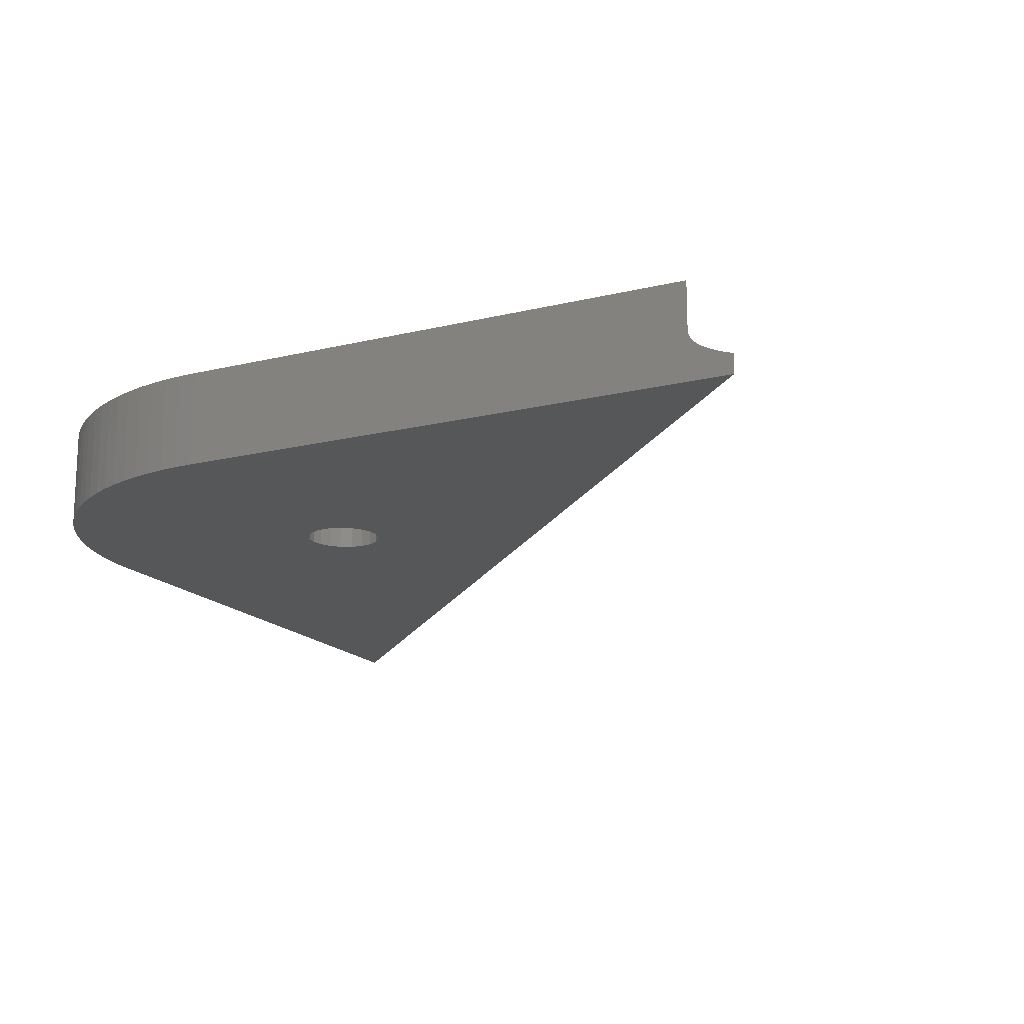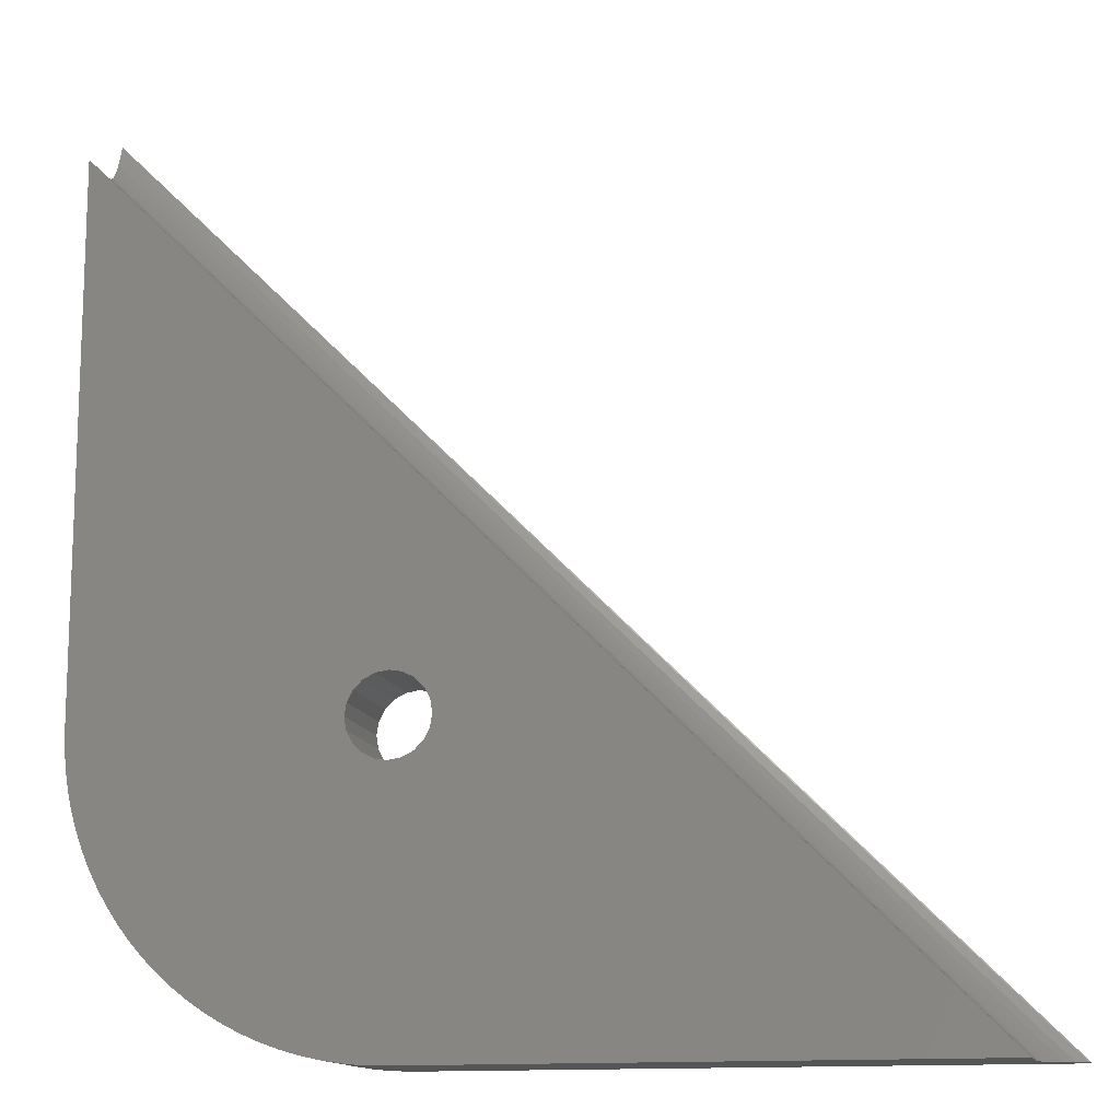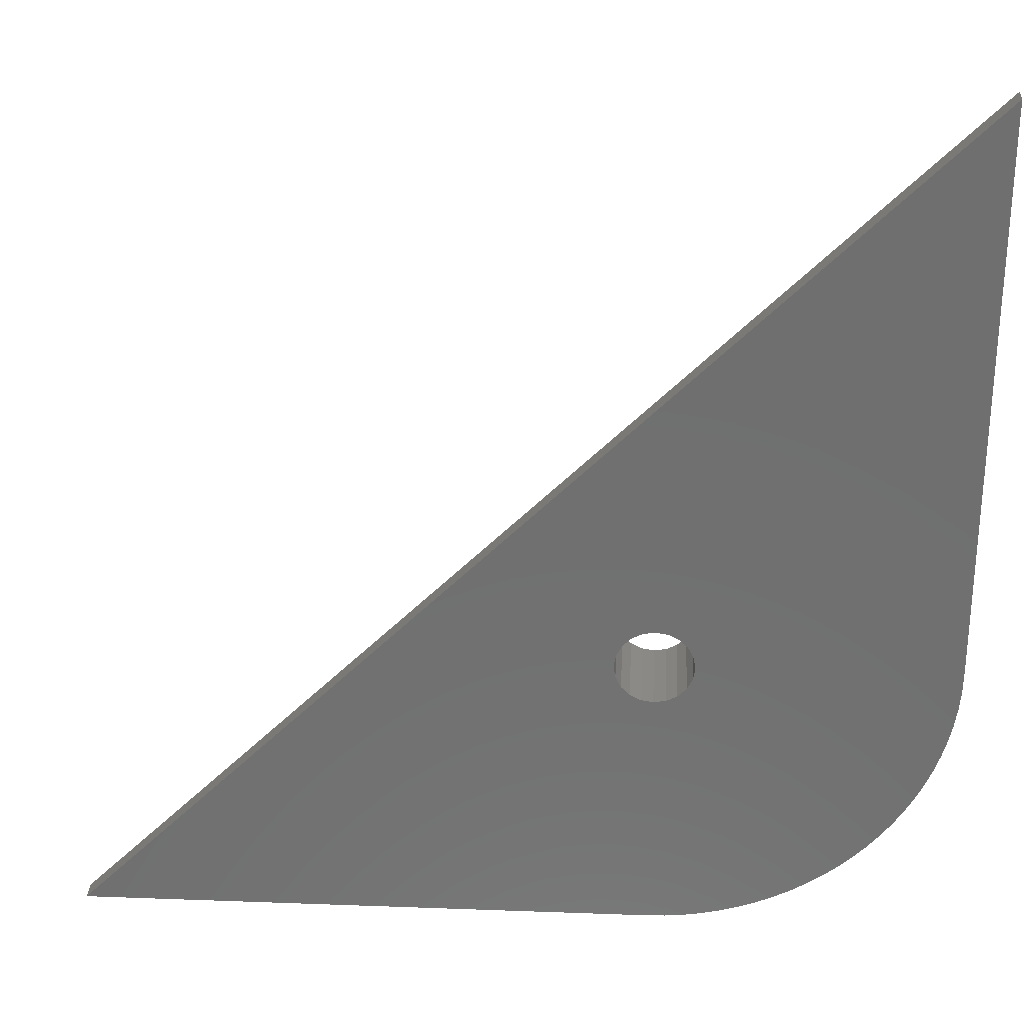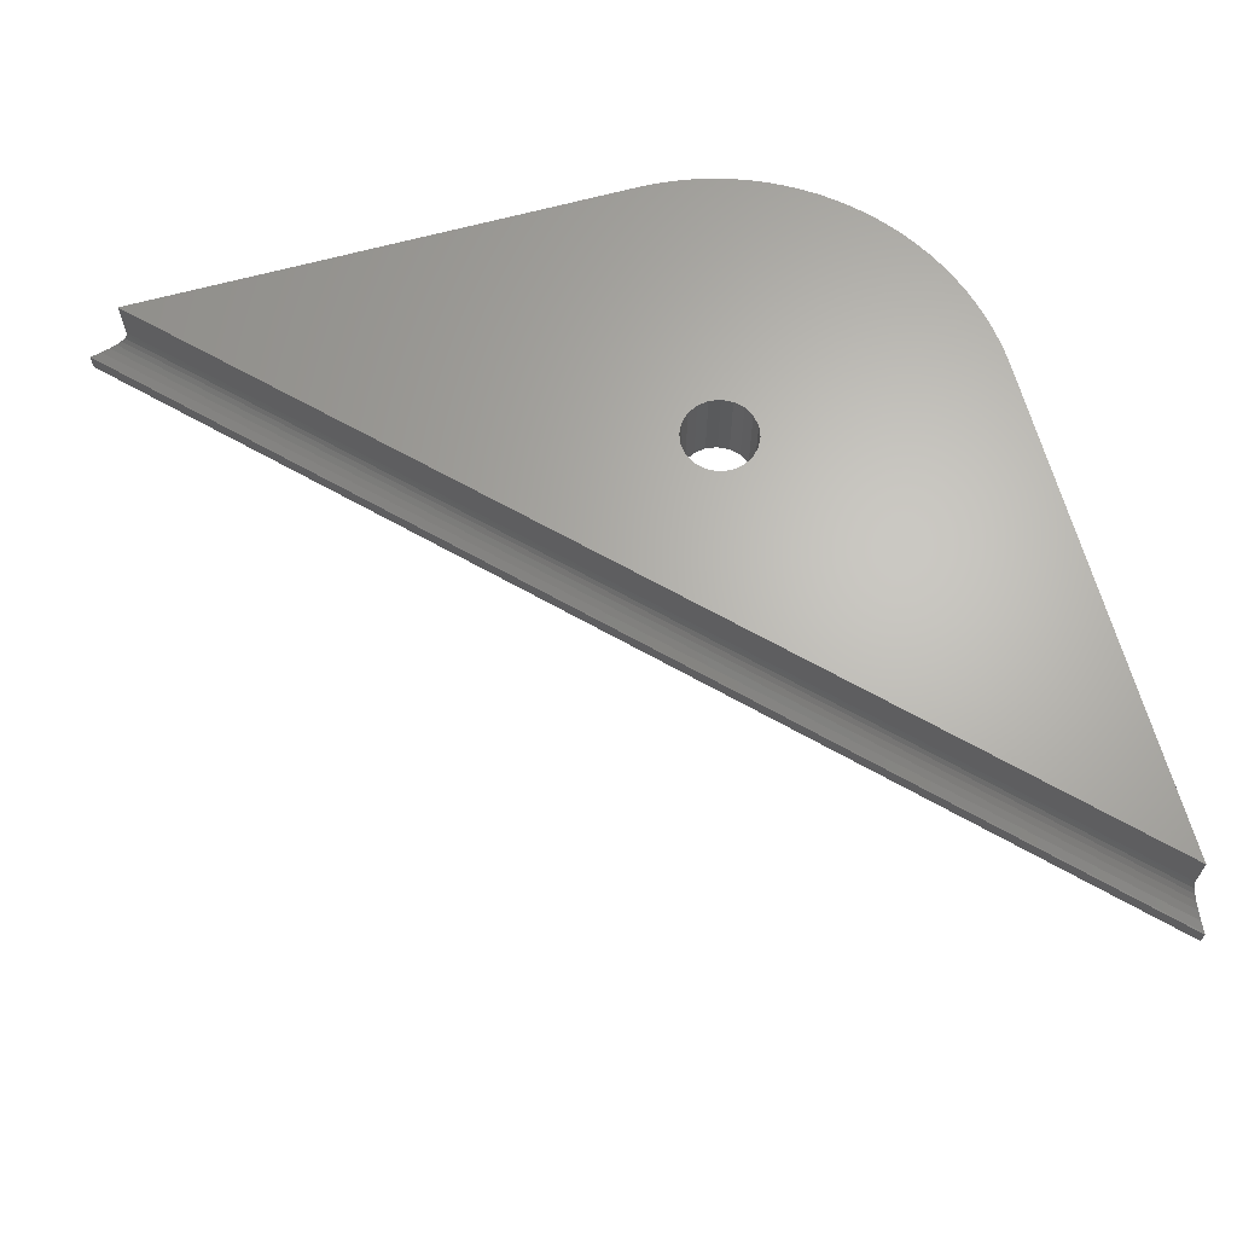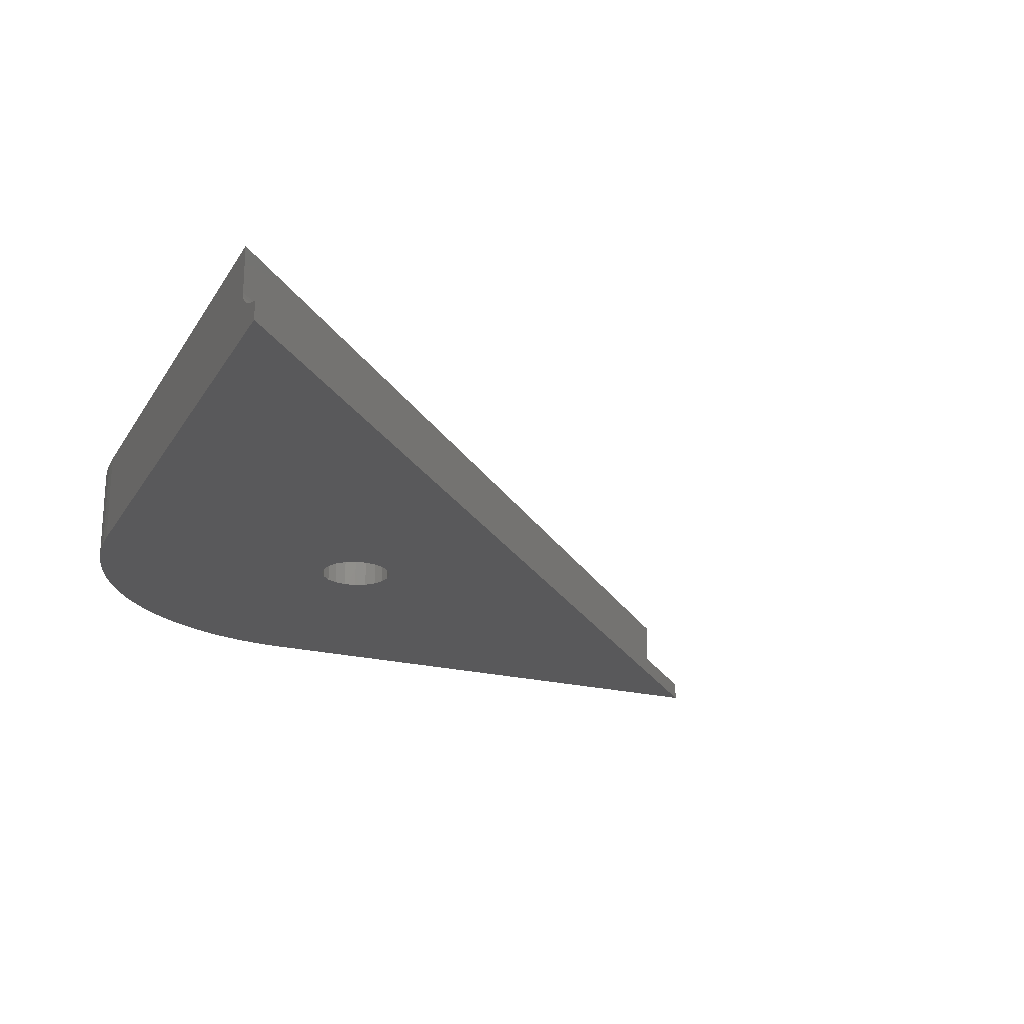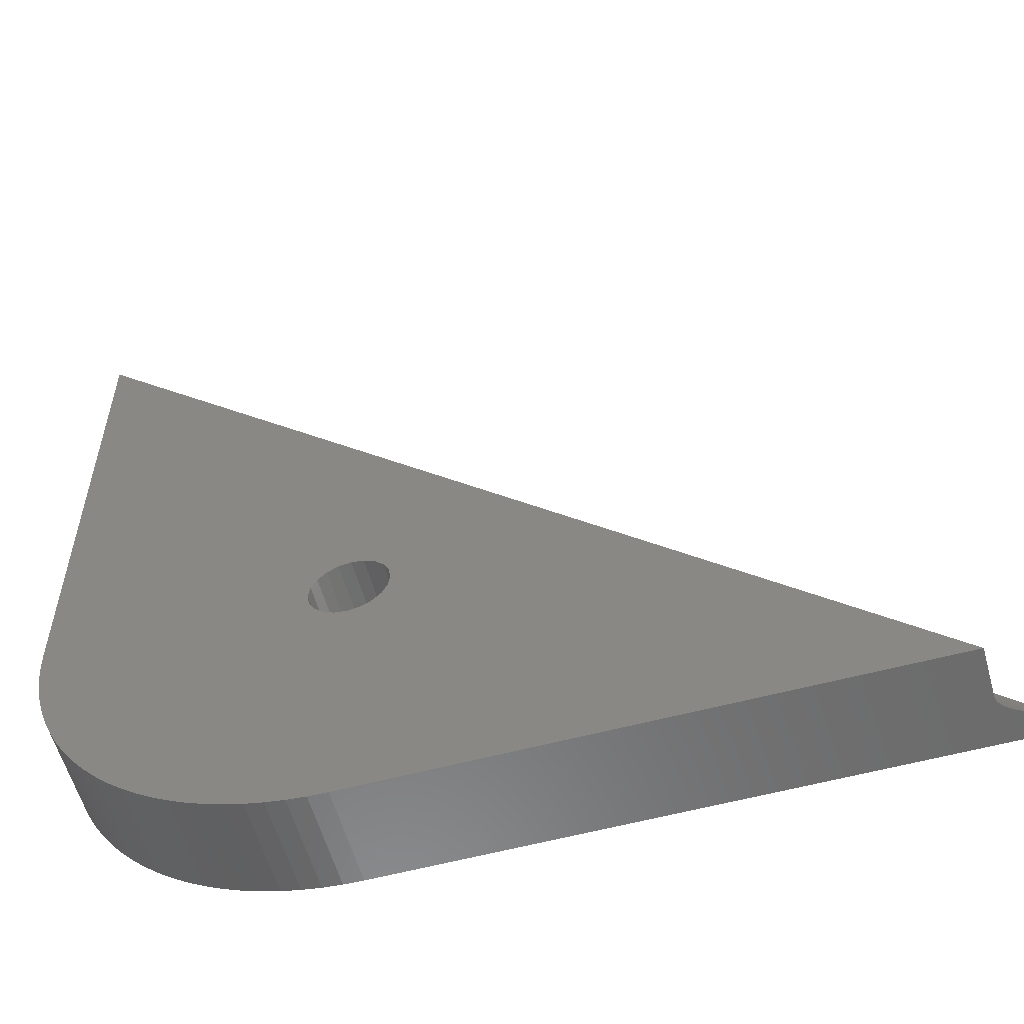
<metadata>
{"format":"stl","ext":"stl","renderer":"f3d","projection":"perspective","resolution":1024,"background":"white","views":[{"elev":-16.6,"azim":26.6,"up":"+Z"},{"elev":-13.5,"azim":13.0,"up":"+Y"},{"elev":28.2,"azim":-176.8,"up":"+Y"},{"elev":65.5,"azim":164.6,"up":"+Z"},{"elev":-22.1,"azim":66.8,"up":"+Z"},{"elev":-57.6,"azim":15.5,"up":"+Y"}]}
</metadata>
<code>
# stl→obj: 120 verts, 240 faces
v -10 -24.5 -1.236
v -7.32 -24.5 -4
v -9.731 -24.5 -1.423
v -10.22 -24.5 -1.085
v -51.91 -1.004 -4
v -51.75 0 -4
v -51.75 0 4
v -51.91 -1.004 4
v -10.86 -24.5 4
v -51.91 1.004 -4
v -51.91 1.004 4
v -52.37 -1.91 -4
v -52.37 -1.91 4
v -52.37 1.91 -4
v -52.37 1.91 4
v -53.09 -2.629 -4
v -53.09 -2.629 4
v -53.09 2.629 -4
v -53.09 2.629 4
v -54 -3.091 -4
v -54 -3.091 4
v -54 3.091 -4
v -54 3.091 4
v -55 -24.5 -4
v -10.38 -24.5 -0.927
v -10.57 -24.5 -0.7343
v -10.78 -24.5 -0.3725
v -10.82 -24.5 -0.1682
v -10.86 -24.5 0
v -55 -24.5 4
v -55 -3.25 -4
v -55 -3.25 4
v -55 3.25 -4
v -55 3.25 4
v -56 -3.091 -4
v -56 -3.091 4
v -56 3.091 -4
v -56 3.091 4
v -56.54 -24.45 -4
v -56.54 -24.45 4
v -56.91 -2.629 -4
v -56.91 -2.629 4
v -56.91 2.629 -4
v -56.91 2.629 4
v -57.63 -1.91 -4
v -57.63 -1.91 4
v -57.63 1.91 -4
v -57.63 1.91 4
v -58.07 -24.31 -4
v -58.07 -24.31 4
v -58.09 -1.004 -4
v -58.09 -1.004 4
v -58.09 1.004 -4
v -58.09 1.004 4
v -58.25 0 -4
v -58.25 0 4
v -59.59 -24.07 -4
v -59.59 -24.07 4
v -61.09 -23.73 -4
v -61.09 -23.73 4
v -62.57 -23.3 -4
v -62.57 -23.3 4
v -64.02 -22.78 -4
v -64.02 -22.78 4
v -65.43 -22.17 -4
v -65.43 -22.17 4
v -66.8 -21.47 -4
v -66.8 -21.47 4
v -68.13 -20.69 -4
v -68.13 -20.69 4
v -69.4 -19.82 -4
v -69.4 -19.82 4
v -7.45 -24.5 -2.348
v -7.32 -24.5 -2.383
v -70.62 -18.88 -4
v -70.62 -18.88 4
v -71.77 -17.86 -4
v -71.77 -17.86 4
v -72.86 -16.77 -4
v -72.86 -16.77 4
v -73.88 -15.62 -4
v -73.88 -15.62 4
v -74.82 -14.4 -4
v -74.82 -14.4 4
v -75.69 -13.13 -4
v -75.69 -13.13 4
v -76.47 -11.8 -4
v -76.47 -11.8 4
v -77.17 -10.43 -4
v -77.17 -10.43 4
v -77.78 -9.019 -4
v -77.78 -9.019 4
v -78.3 -7.571 -4
v -78.3 -7.571 4
v -78.73 -6.093 -4
v -78.73 -6.093 4
v -79.07 -4.591 -4
v -79.07 -4.591 4
v -79.31 -3.071 -4
v -79.31 -3.071 4
v -79.45 -1.538 -4
v -79.45 -1.538 4
v -79.5 0 -4
v -79.5 0 4
v -79.5 44.14 0
v -79.5 44.21 -0.3491
v -79.5 44.22 -0.3725
v -79.5 44.43 -0.7343
v -79.5 44.45 -0.756
v -79.5 44.78 -1.085
v -79.5 47.68 -4
v -79.5 44.14 4
v -79.5 45.24 -1.403
v -79.5 45.27 -1.423
v -79.5 45.9 -1.747
v -79.5 46.66 -2.056
v -9.104 -24.5 -1.747
v -79.5 47.55 -2.348
v -8.343 -24.5 -2.056
v -79.5 47.68 -2.383
f 1 2 3
f 4 2 1
f 5 6 2
f 5 7 6
f 5 8 7
f 8 9 7
f 10 6 11
f 10 2 6
f 11 6 7
f 11 7 9
f 12 5 2
f 12 8 5
f 12 13 8
f 13 9 8
f 14 10 15
f 14 2 10
f 15 10 11
f 15 11 9
f 16 17 12
f 17 13 12
f 18 14 15
f 18 15 19
f 18 2 14
f 19 15 9
f 20 21 16
f 21 17 16
f 22 18 19
f 22 19 23
f 24 4 25
f 24 25 26
f 24 26 27
f 24 27 28
f 24 28 29
f 24 29 30
f 24 12 2
f 24 16 12
f 24 20 16
f 24 31 20
f 24 2 4
f 30 29 9
f 30 9 13
f 30 13 17
f 30 17 21
f 30 21 32
f 31 32 20
f 32 21 20
f 33 22 23
f 33 23 34
f 35 36 31
f 36 32 31
f 37 33 34
f 37 34 38
f 39 24 30
f 39 30 40
f 39 31 24
f 40 30 32
f 41 42 35
f 42 36 35
f 43 37 38
f 43 38 44
f 45 42 41
f 45 46 42
f 47 43 48
f 48 43 44
f 49 31 39
f 49 35 31
f 49 39 40
f 49 40 50
f 50 32 36
f 50 40 32
f 51 46 45
f 51 52 46
f 53 47 54
f 54 47 48
f 55 52 51
f 55 53 56
f 55 56 52
f 56 53 54
f 57 35 49
f 57 49 50
f 57 50 58
f 58 50 36
f 59 35 57
f 59 57 58
f 59 58 60
f 60 36 42
f 60 42 46
f 60 46 52
f 60 58 36
f 61 35 59
f 61 59 60
f 61 60 62
f 62 60 52
f 63 35 61
f 63 61 62
f 63 62 64
f 64 62 52
f 65 35 63
f 65 41 35
f 65 63 64
f 65 64 66
f 66 64 52
f 67 41 65
f 67 65 66
f 67 66 68
f 68 66 52
f 69 41 67
f 69 67 68
f 69 68 70
f 70 68 52
f 71 41 69
f 71 69 70
f 71 70 72
f 72 70 52
f 73 2 74
f 75 41 71
f 75 71 72
f 75 72 76
f 76 72 52
f 77 41 75
f 77 45 41
f 77 75 76
f 77 76 78
f 78 76 52
f 79 45 77
f 79 77 78
f 79 78 80
f 80 78 52
f 81 45 79
f 81 79 82
f 82 79 80
f 82 80 52
f 83 45 81
f 83 81 84
f 84 81 82
f 84 82 52
f 85 45 83
f 85 83 86
f 86 83 84
f 86 84 52
f 87 45 85
f 87 51 45
f 87 85 88
f 88 85 86
f 88 86 52
f 89 51 87
f 89 87 90
f 90 87 88
f 90 88 52
f 91 51 89
f 91 89 92
f 92 89 90
f 92 90 52
f 93 51 91
f 93 91 94
f 94 91 92
f 94 92 52
f 95 51 93
f 95 93 96
f 96 93 94
f 96 94 52
f 97 51 95
f 97 55 51
f 97 95 98
f 98 52 56
f 98 95 96
f 98 96 52
f 99 55 97
f 99 97 100
f 100 97 98
f 100 98 56
f 101 55 99
f 101 99 102
f 102 99 100
f 102 100 56
f 103 43 47
f 103 47 53
f 103 53 55
f 103 55 101
f 103 101 104
f 103 104 105
f 103 105 106
f 103 106 107
f 103 107 108
f 103 108 109
f 103 109 110
f 103 110 111
f 103 111 43
f 104 44 112
f 104 48 44
f 104 54 48
f 104 56 54
f 104 101 102
f 104 102 56
f 104 112 105
f 105 28 106
f 105 29 28
f 105 9 29
f 105 112 9
f 112 19 9
f 112 23 19
f 112 34 23
f 112 38 34
f 112 44 38
f 106 27 107
f 106 28 27
f 107 26 108
f 107 27 26
f 108 26 109
f 109 25 110
f 109 26 25
f 110 4 113
f 110 25 4
f 110 113 111
f 113 1 114
f 113 4 1
f 113 114 111
f 114 1 3
f 114 115 111
f 114 3 115
f 115 116 111
f 115 117 116
f 115 3 117
f 116 118 111
f 116 119 118
f 116 117 119
f 118 73 120
f 118 120 111
f 118 119 73
f 120 73 74
f 111 18 22
f 111 22 33
f 111 33 37
f 111 37 43
f 111 74 2
f 111 2 18
f 111 120 74
f 119 2 73
f 117 2 119
f 3 2 117

</code>
